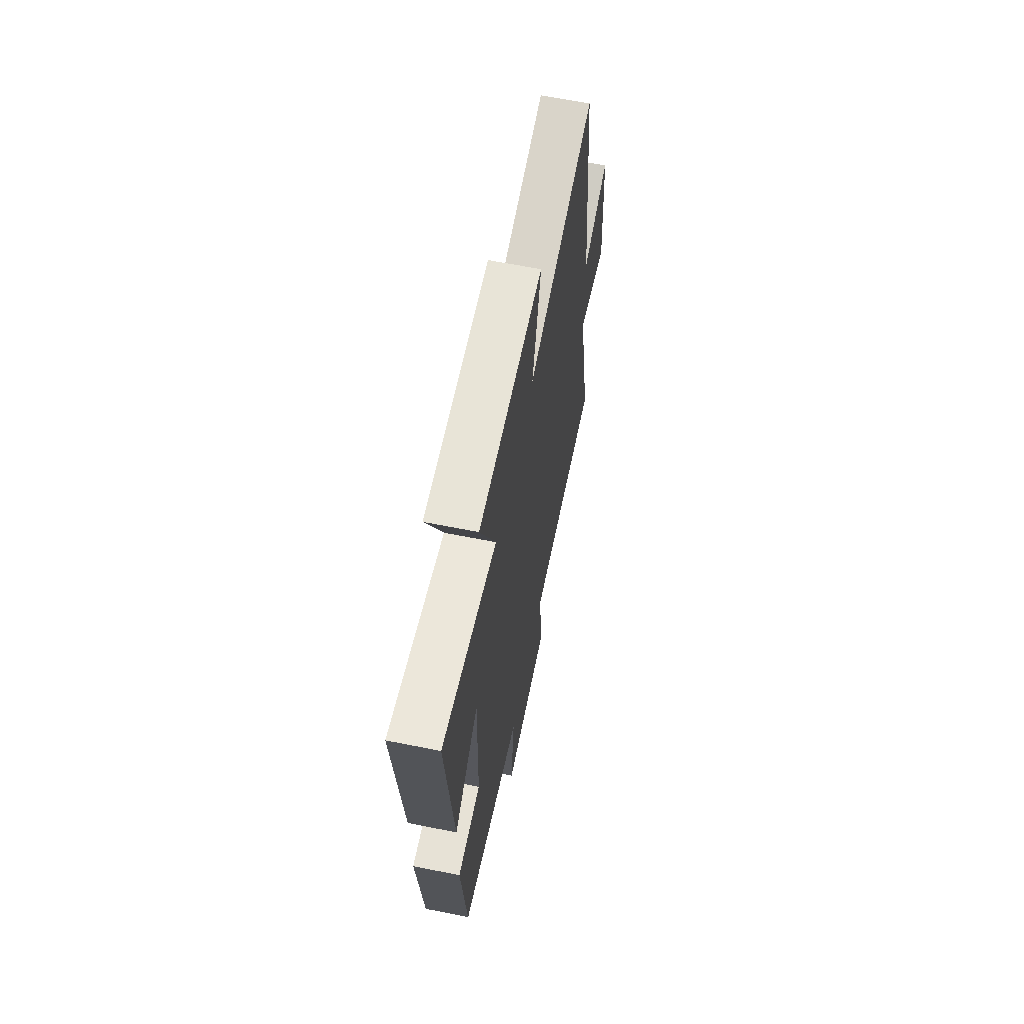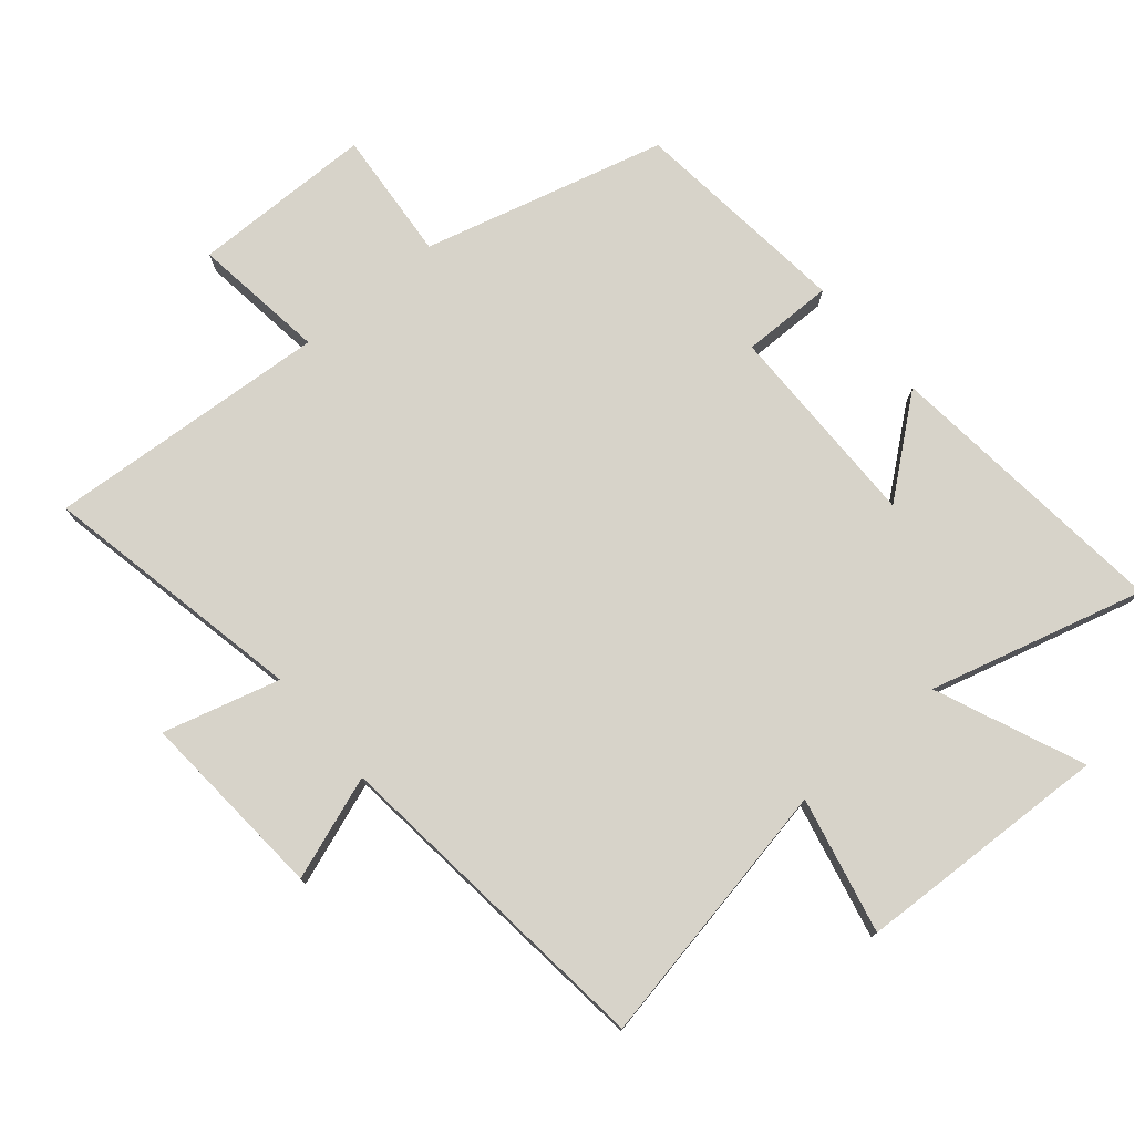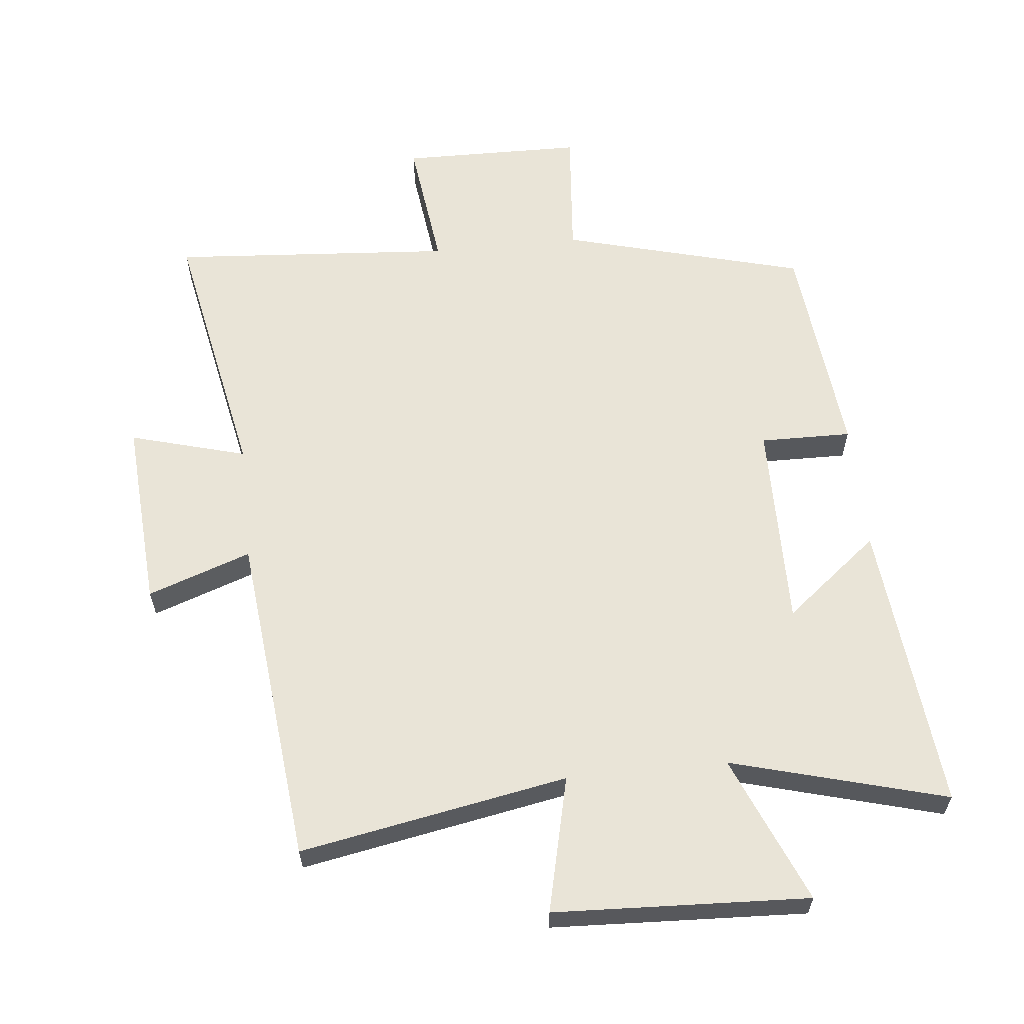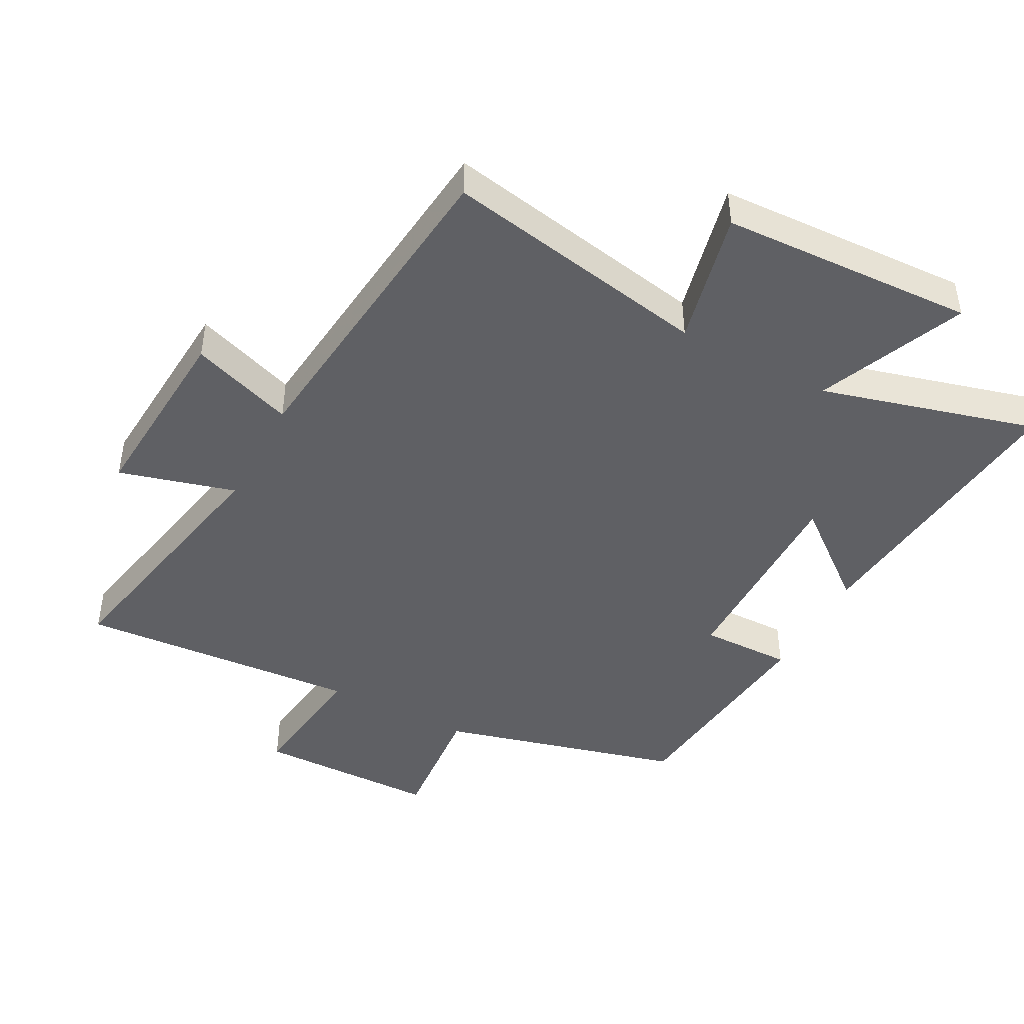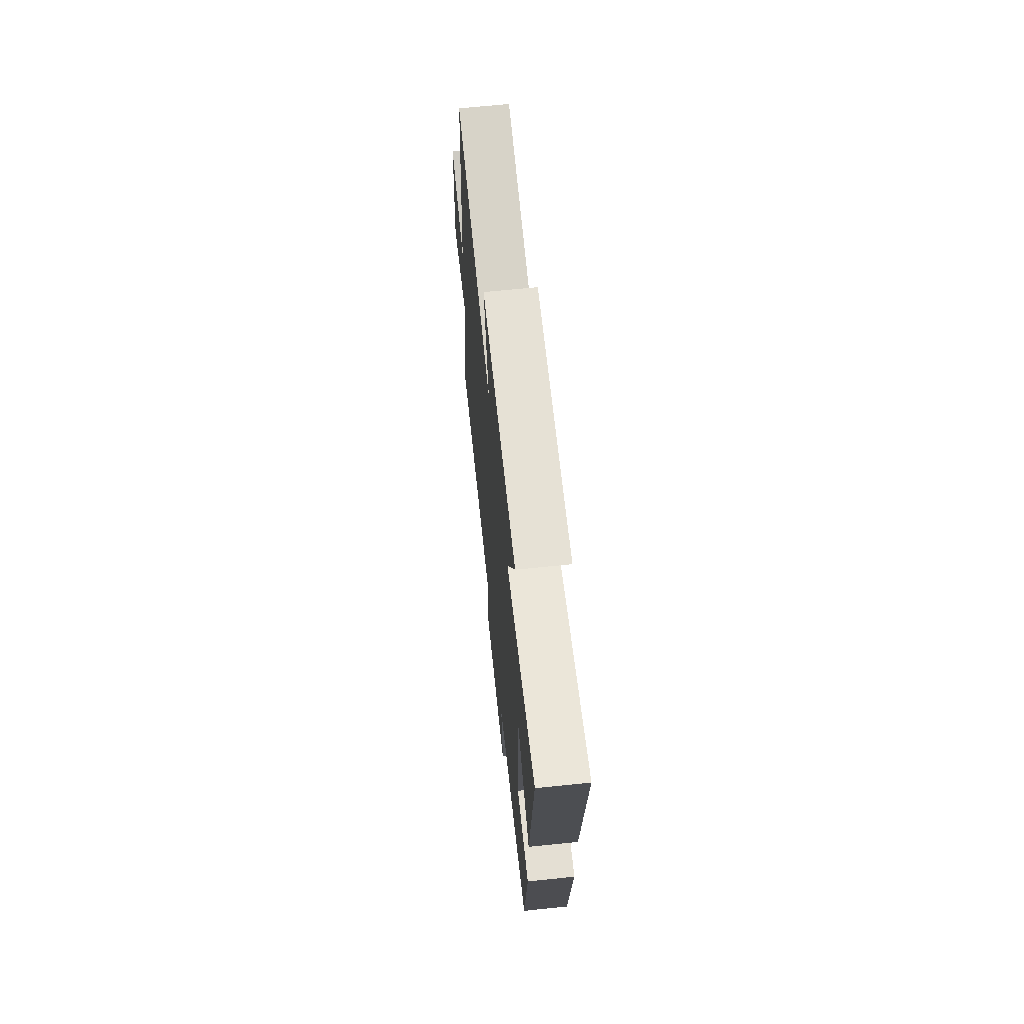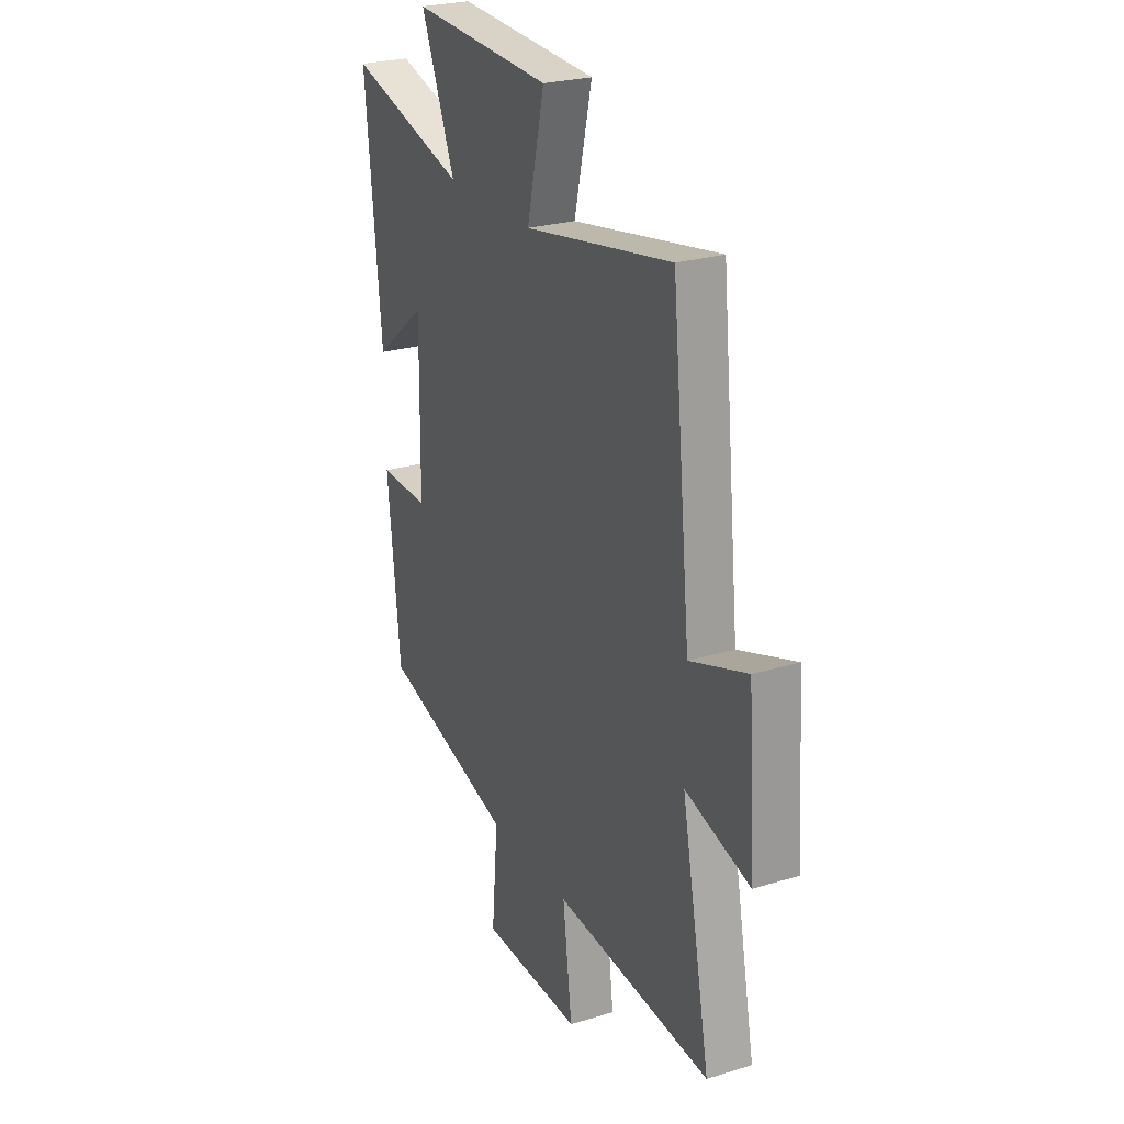
<metadata>
{"format":"obj","ext":"obj","renderer":"f3d","projection":"perspective","resolution":1024,"background":"white","views":[{"elev":64.1,"azim":101.4,"up":"+Z"},{"elev":76.4,"azim":-40.4,"up":"+Y"},{"elev":61.0,"azim":-5.9,"up":"+Y"},{"elev":-44.8,"azim":-28.1,"up":"+Y"},{"elev":67.2,"azim":84.1,"up":"+Z"},{"elev":25.3,"azim":-116.1,"up":"+Z"}]}
</metadata>
<code>
v -0.447 0.07 0.576
v -0.035 0.07 0.5
v -0.084 0.07 0.709
v 0.308 0.07 0.727
v 0.213 0.07 0.5
v 0.544 0.07 0.591
v 0.5 0.07 0.142
v 0.355 0.07 0.258
v 0.359 0.07 -0.062
v 0.5 0.07 -0.06
v 0.465 0.07 -0.4
v 0.092 0.07 -0.5
v 0.11 0.07 -0.702
v -0.17 0.07 -0.706
v -0.144 0.07 -0.5
v -0.58 0.07 -0.532
v -0.5 0.07 -0.125
v -0.679 0.07 -0.175
v -0.659 0.07 0.119
v -0.5 0.07 0.063
v -0.447 0 0.576
v -0.035 0 0.5
v -0.084 0 0.709
v 0.308 0 0.727
v 0.213 0 0.5
v 0.544 0 0.591
v 0.5 0 0.142
v 0.355 0 0.258
v 0.359 0 -0.062
v 0.5 0 -0.06
v 0.465 0 -0.4
v 0.092 0 -0.5
v 0.11 0 -0.702
v -0.17 0 -0.706
v -0.144 0 -0.5
v -0.58 0 -0.532
v -0.5 0 -0.125
v -0.679 0 -0.175
v -0.659 0 0.119
v -0.5 0 0.063
f 17 18 19 20
f 17 20 1 2
f 15 16 17 2
f 12 13 14 15
f 12 15 2
f 9 10 11 12
f 8 9 12 2
f 5 6 7 8
f 5 8 2 3
f 3 4 5
f 40 39 38 37
f 22 21 40 37
f 22 37 36 35
f 35 34 33 32
f 22 35 32
f 32 31 30 29
f 22 32 29 28
f 28 27 26 25
f 23 22 28 25
f 25 24 23
f 1 21 22 2
f 2 22 23 3
f 3 23 24 4
f 4 24 25 5
f 5 25 26 6
f 6 26 27 7
f 7 27 28 8
f 8 28 29 9
f 9 29 30 10
f 10 30 31 11
f 11 31 32 12
f 12 32 33 13
f 13 33 34 14
f 14 34 35 15
f 15 35 36 16
f 16 36 37 17
f 17 37 38 18
f 18 38 39 19
f 19 39 40 20
f 20 40 21 1

</code>
